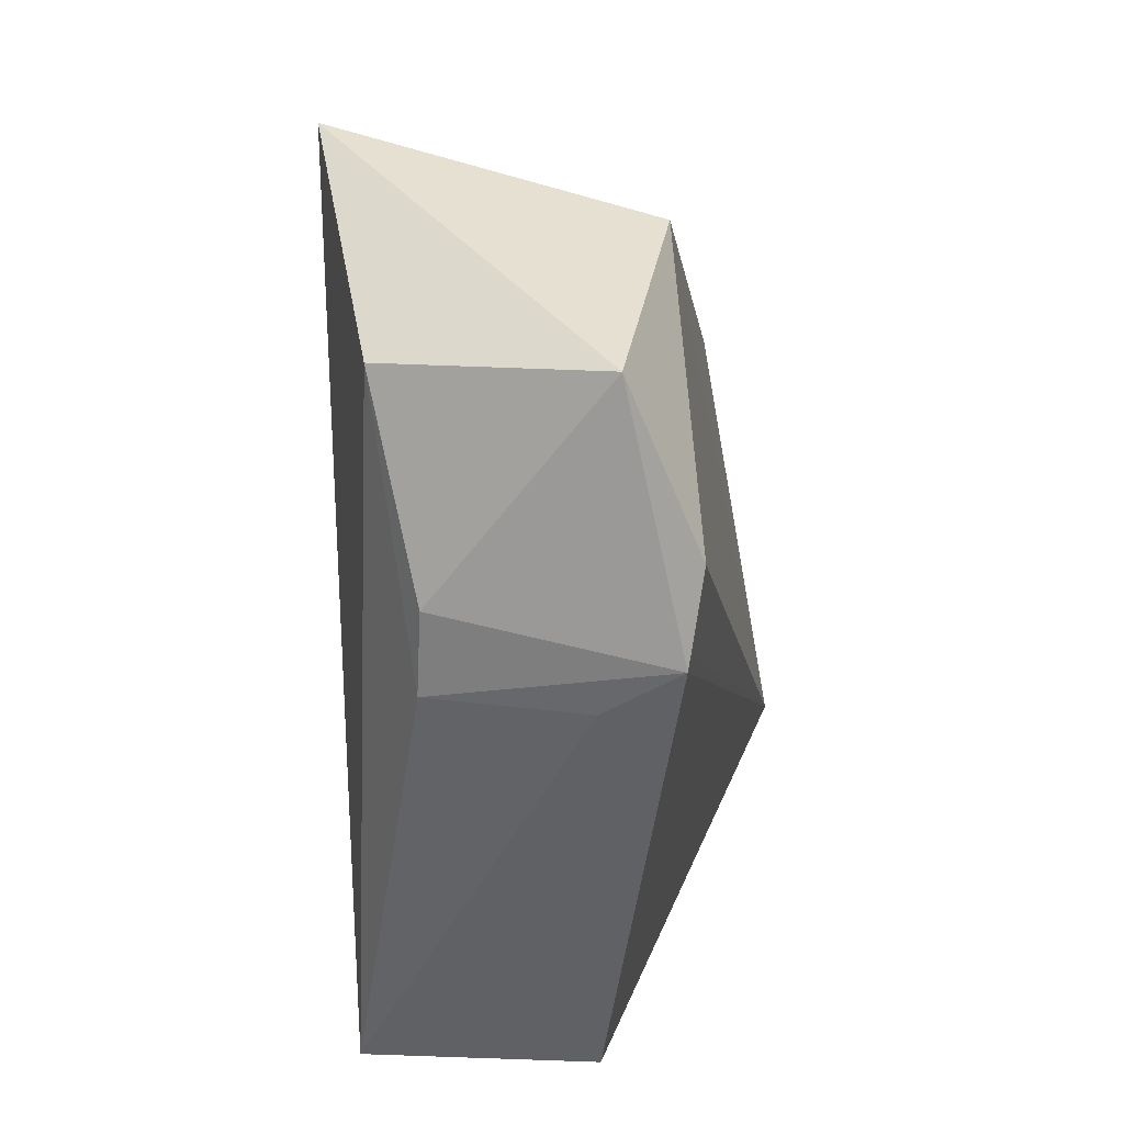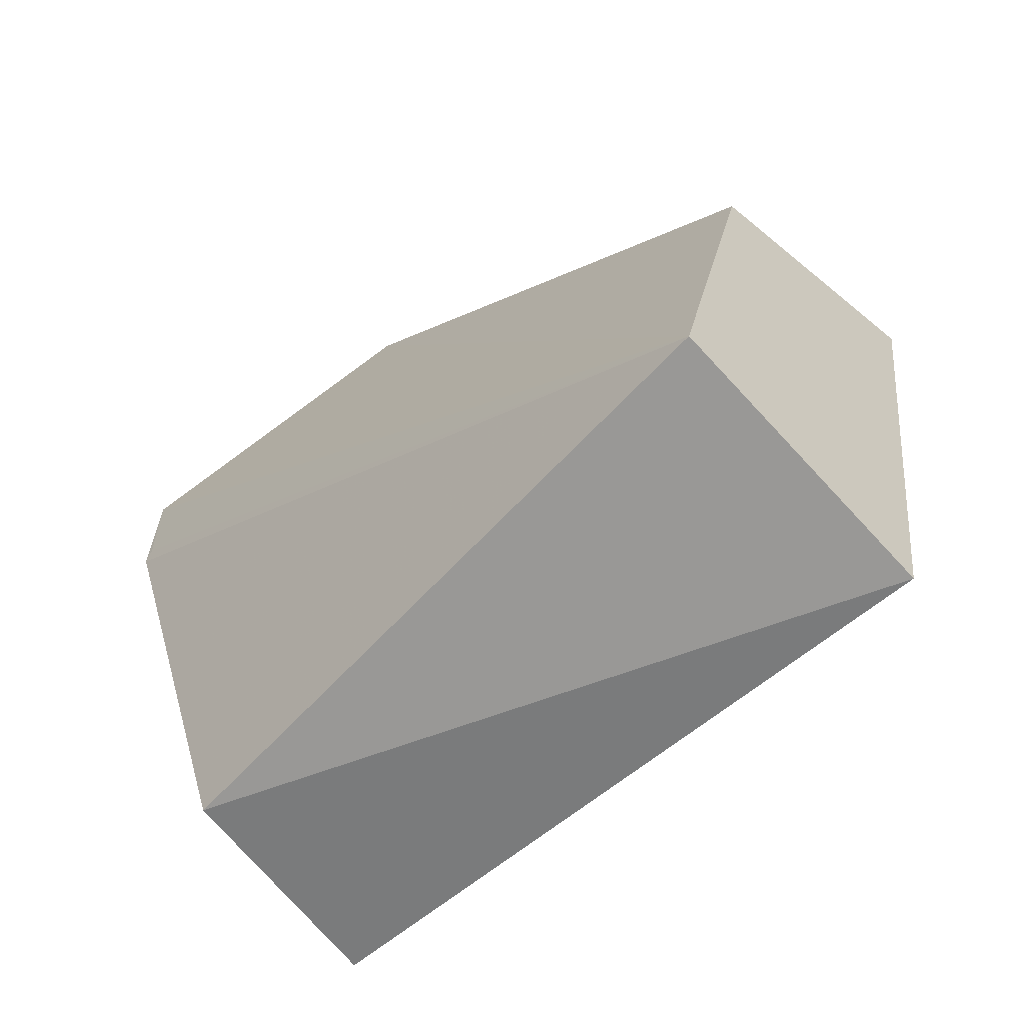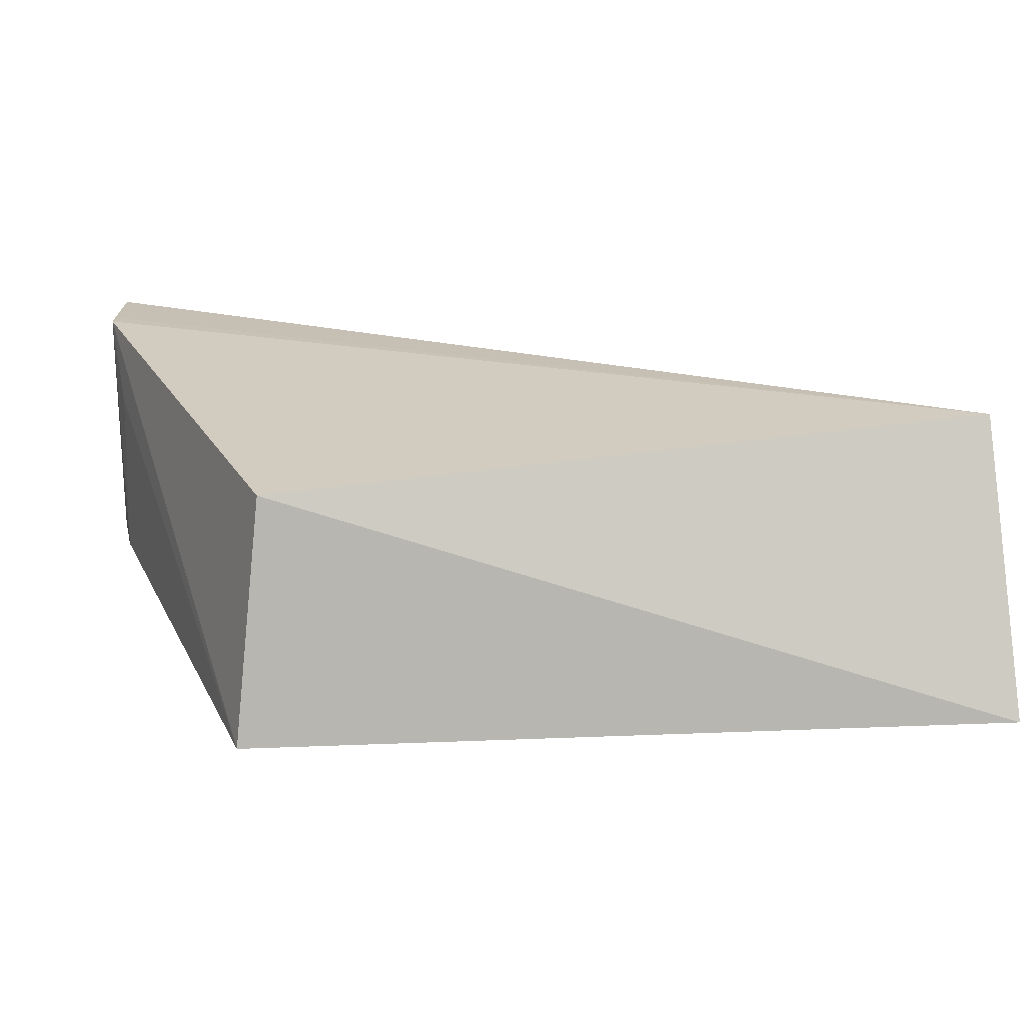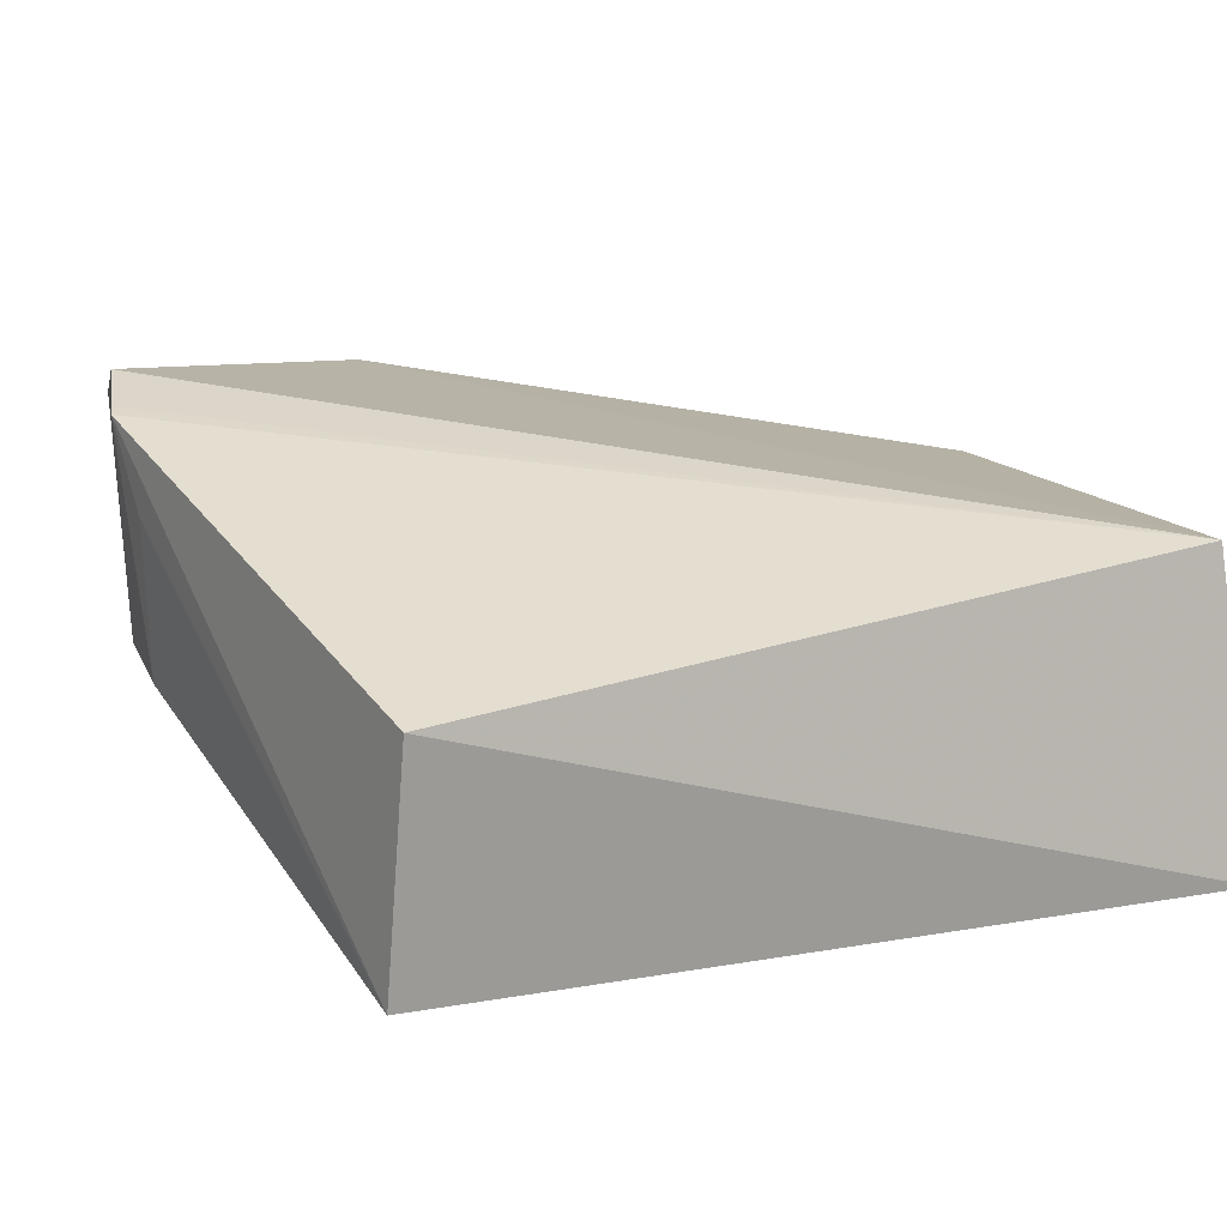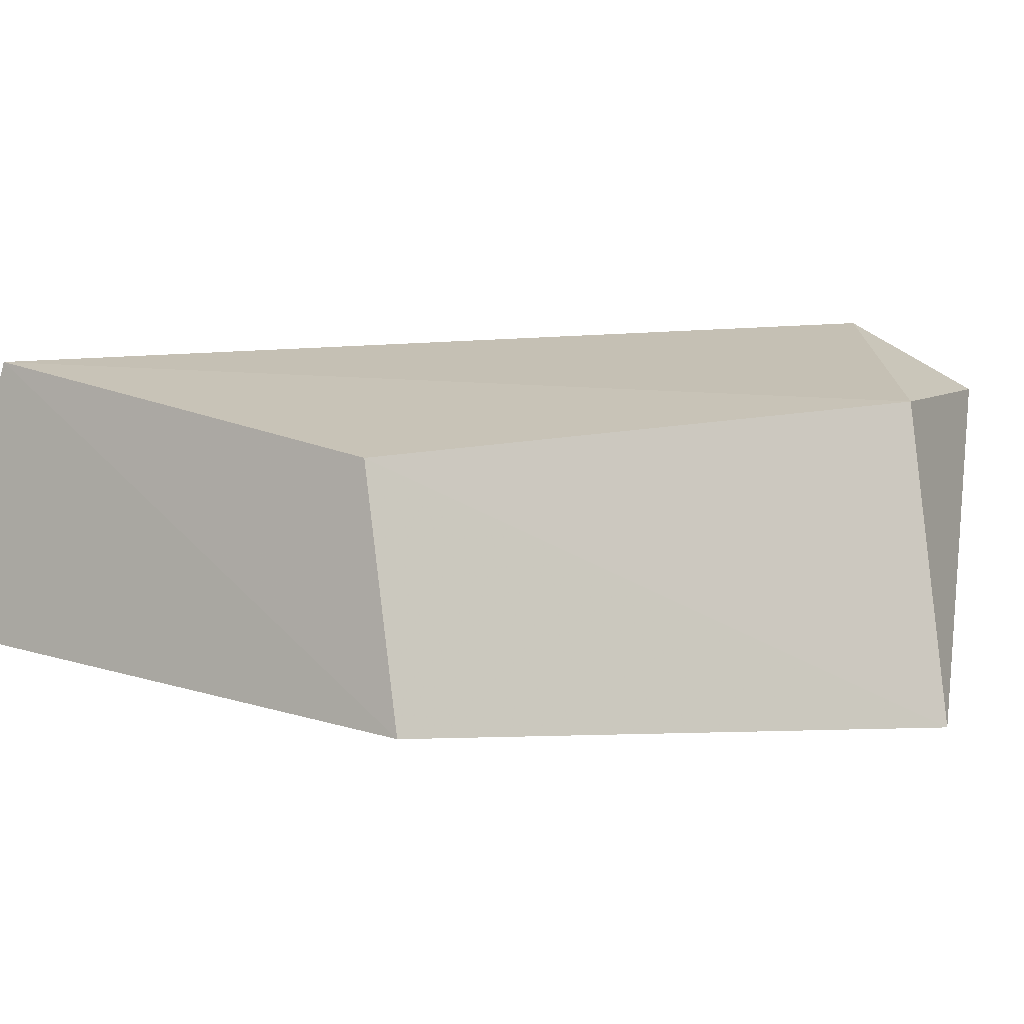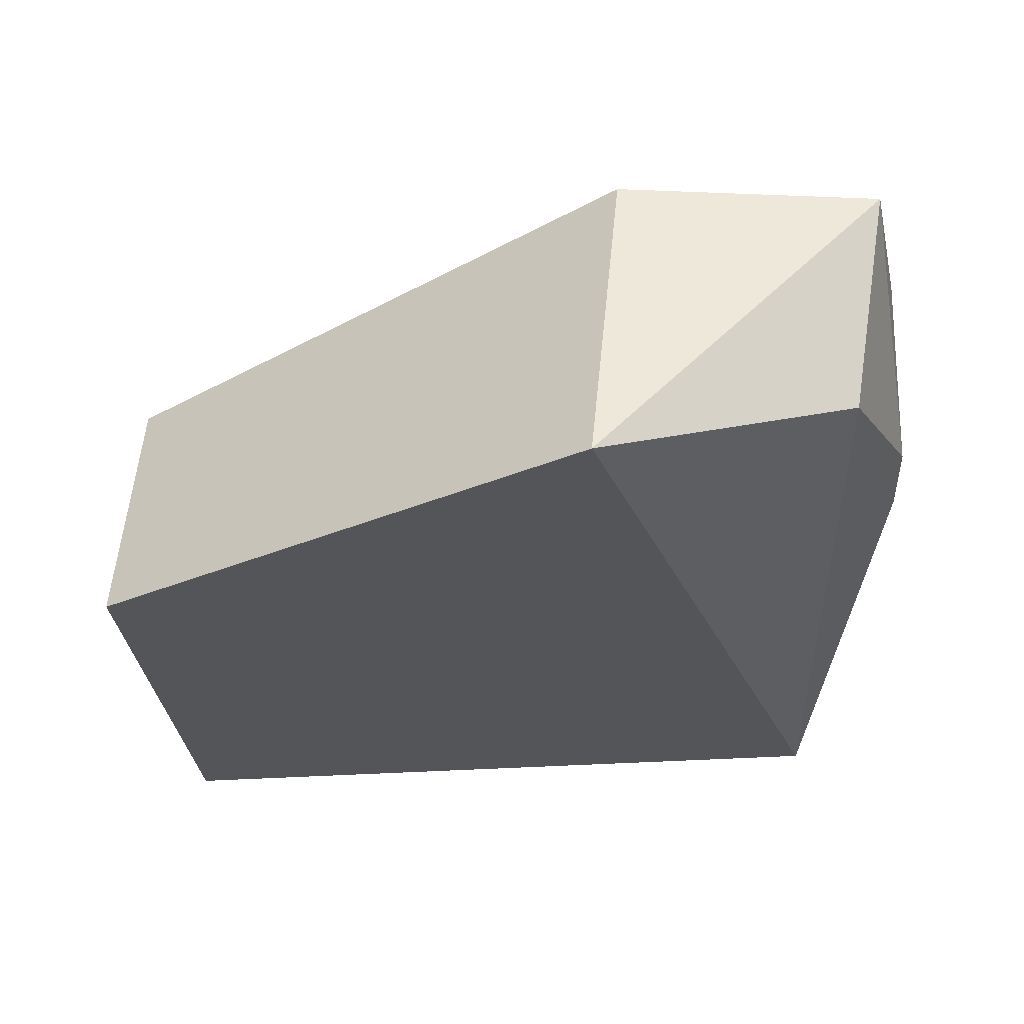
<metadata>
{"format":"obj","ext":"obj","renderer":"f3d","projection":"perspective","resolution":1024,"background":"white","views":[{"elev":29.4,"azim":103.0,"up":"+Z"},{"elev":-62.0,"azim":-135.5,"up":"+Z"},{"elev":12.9,"azim":166.8,"up":"+Y"},{"elev":24.7,"azim":157.2,"up":"+Y"},{"elev":3.2,"azim":-60.0,"up":"+Y"},{"elev":59.6,"azim":0.6,"up":"+Z"}]}
</metadata>
<code>
v 0.04591 0.002804 0.08029
v 0.04835 -0.006672 0.06748
v 0.04351 0.001592 0.03655
v 0.002511 -0.0119 0.03014
v 0.02905 -0.01721 0.08498
v 0.045 -0.01201 0.03577
v 0.002823 0.004472 0.03514
v 0.04885 0.006799 0.06613
v 0.04406 -0.01037 0.07854
v 0.0007832 -0.01574 0.06436
v 0.03073 0.002106 0.08188
v 0.0485 -0.006883 0.06258
v 0.04753 0.007302 0.07144
v 0.001592 -0.0007935 0.06178
v 0.04852 0.00231 0.06284
v 0.04829 0.006888 0.06687
f 6 4 3
f 7 3 4
f 8 1 2
f 8 3 7
f 8 6 3
f 9 2 1
f 9 1 5
f 9 5 6
f 10 6 5
f 10 4 6
f 10 7 4
f 11 5 1
f 12 8 2
f 12 9 6
f 12 2 9
f 13 7 11
f 13 11 1
f 13 1 8
f 14 11 7
f 14 7 10
f 14 10 5
f 14 5 11
f 15 12 6
f 15 6 8
f 15 8 12
f 16 13 8
f 16 8 7
f 16 7 13

</code>
